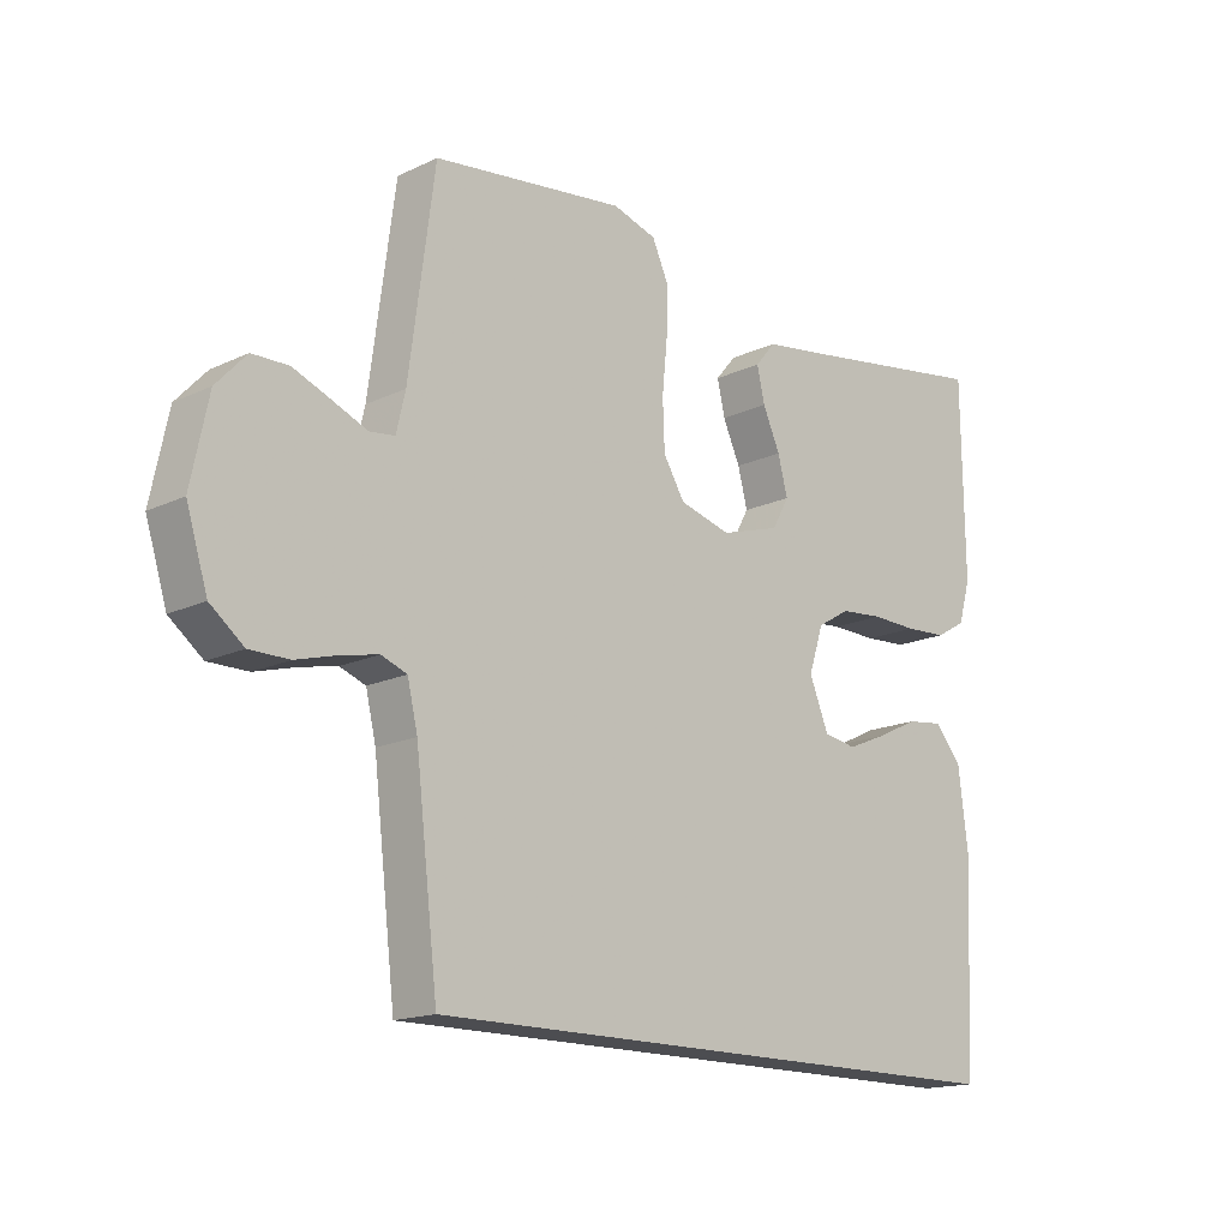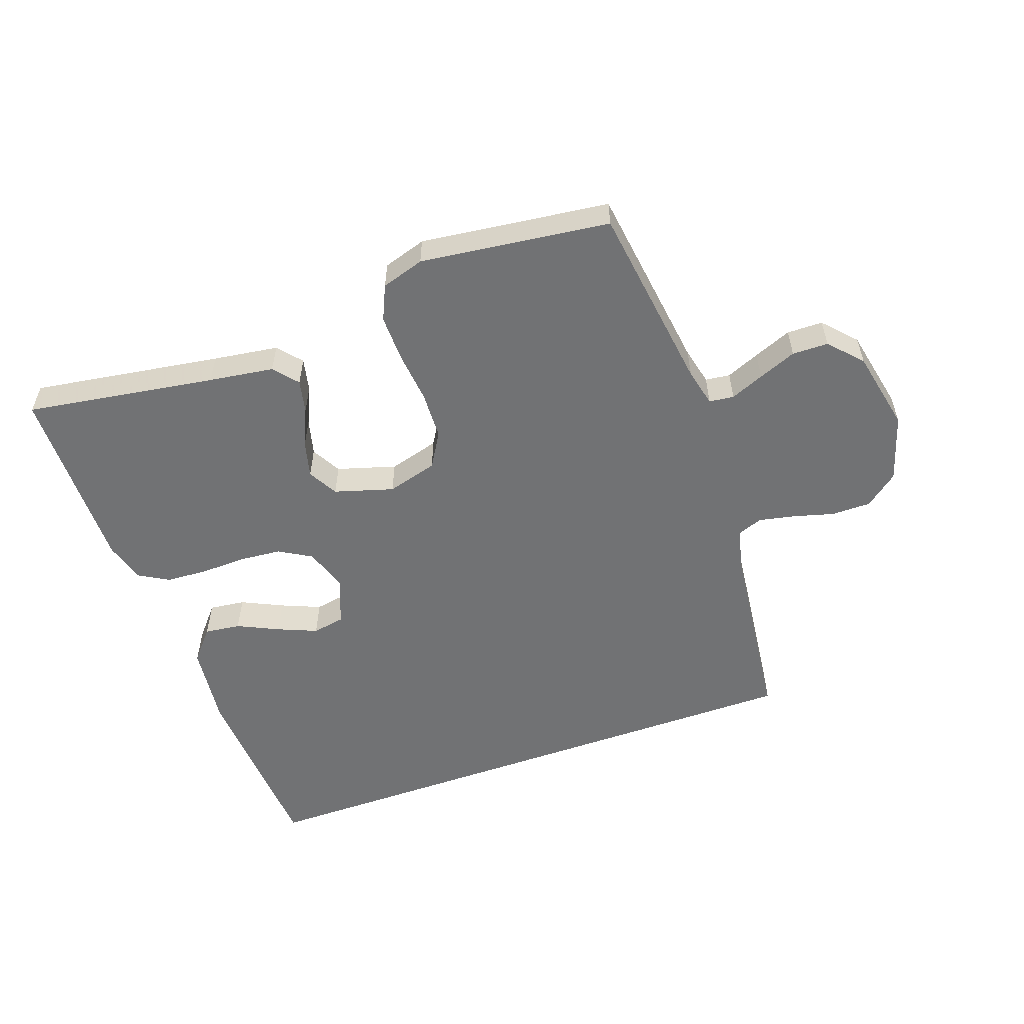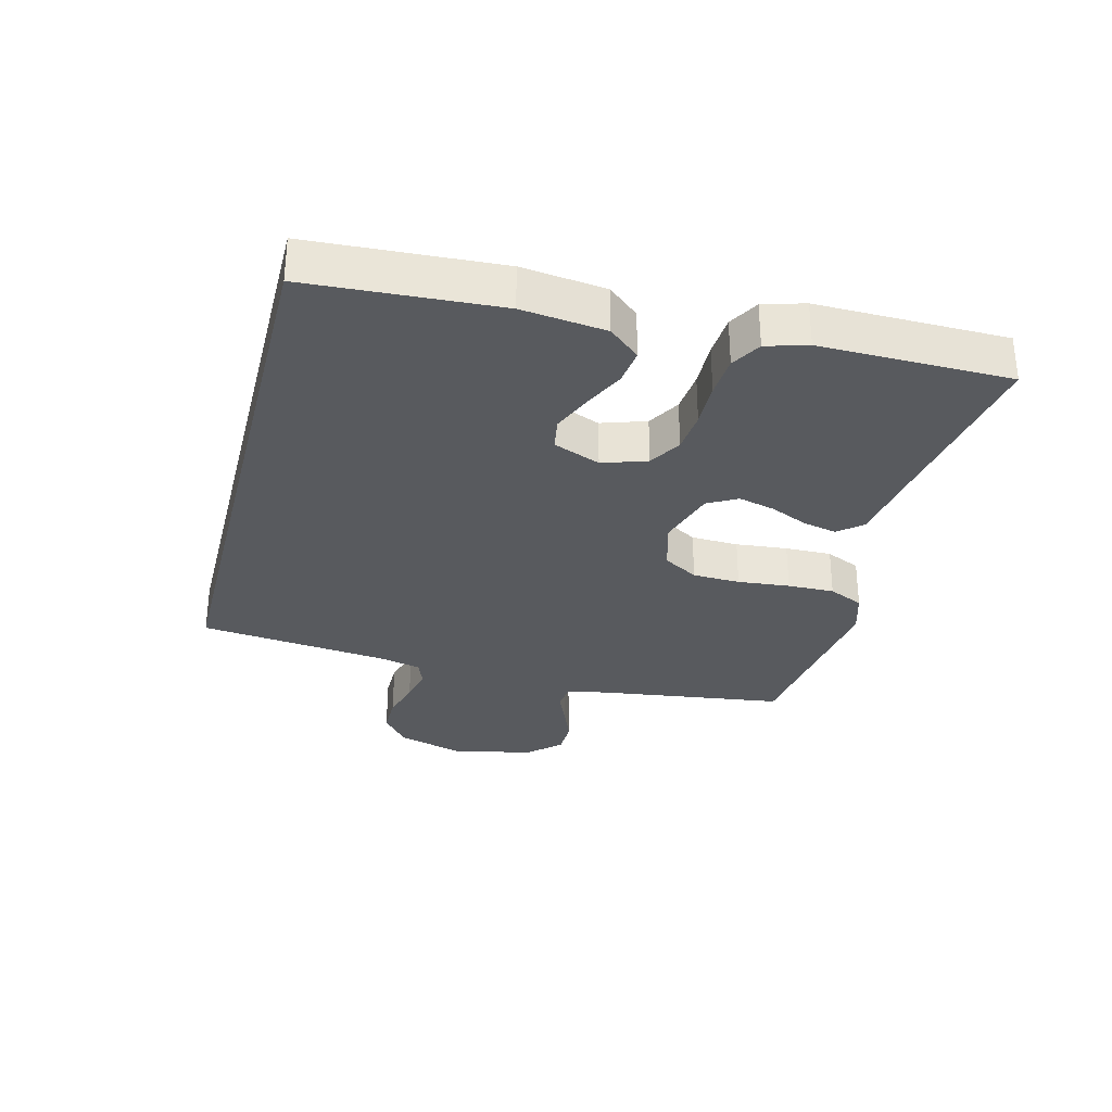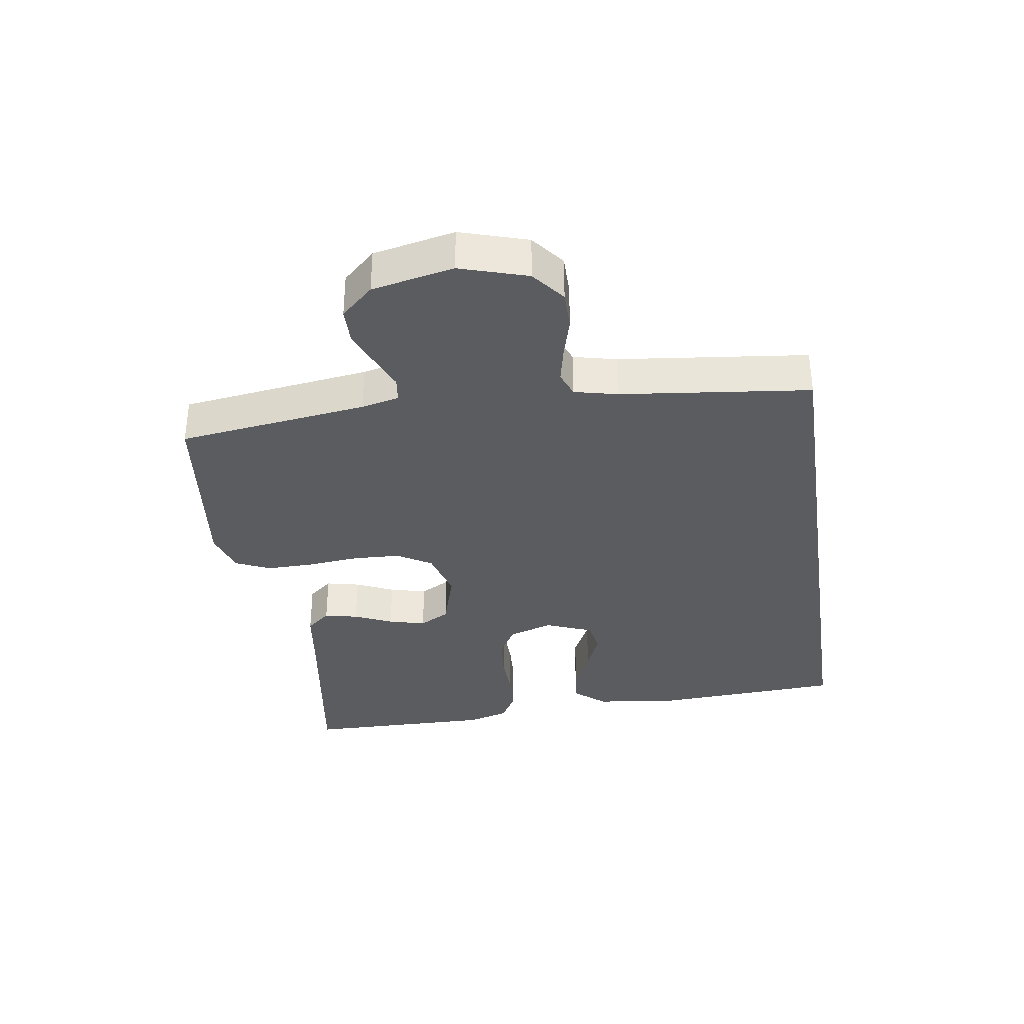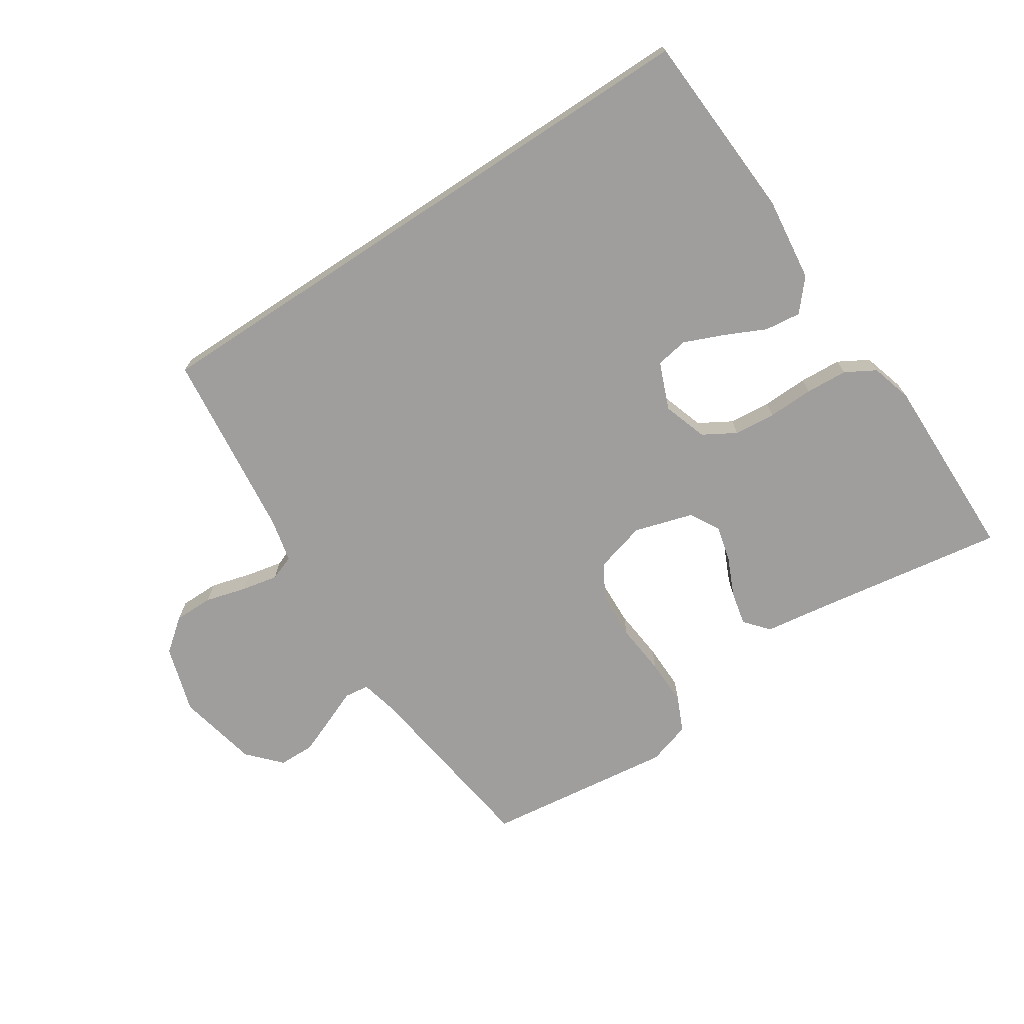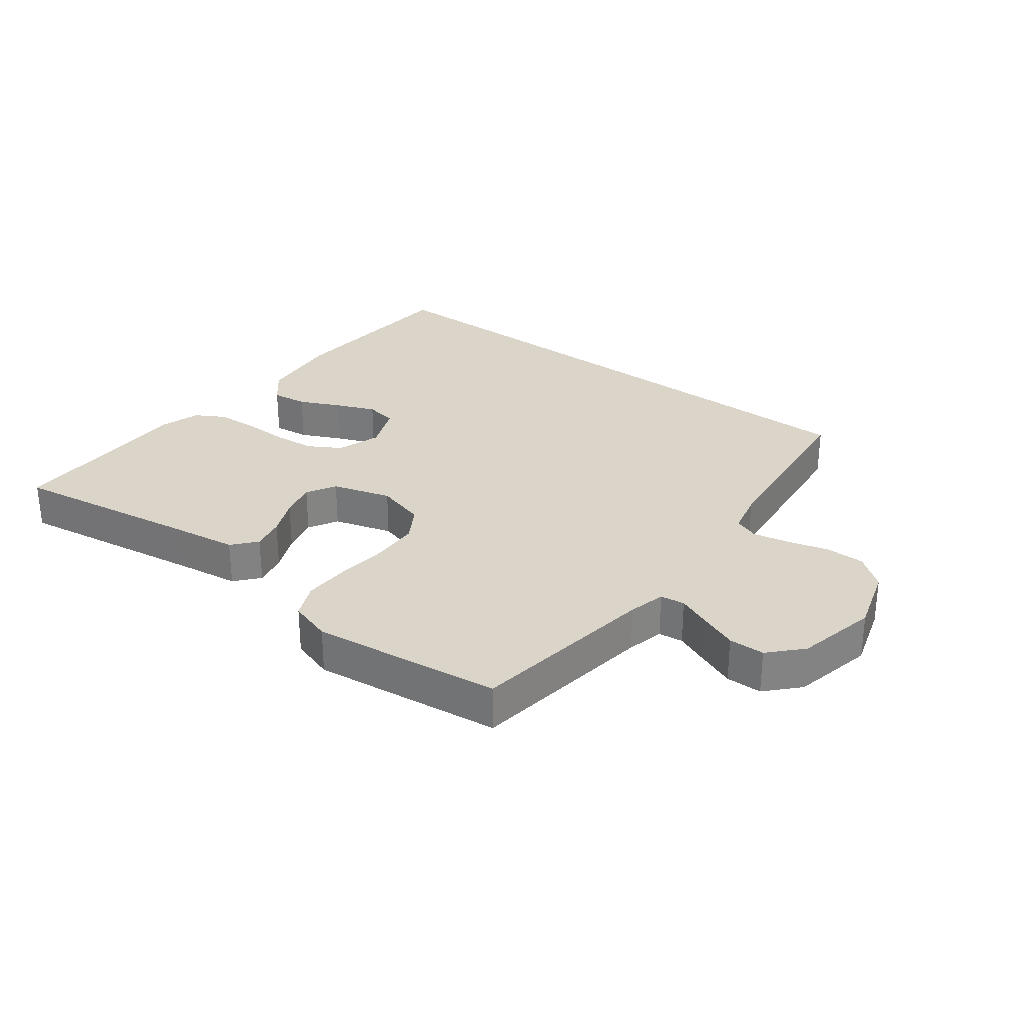
<metadata>
{"format":"obj","ext":"obj","renderer":"f3d","projection":"perspective","resolution":1024,"background":"white","views":[{"elev":-16.2,"azim":134.3,"up":"+Z"},{"elev":-55.4,"azim":19.7,"up":"+Y"},{"elev":-30.9,"azim":-104.3,"up":"+Y"},{"elev":-34.5,"azim":98.6,"up":"+Y"},{"elev":-71.0,"azim":-146.6,"up":"+Y"},{"elev":29.4,"azim":37.5,"up":"+Y"}]}
</metadata>
<code>
v 0.477 0.07 -0.5
v -0.466 0.07 -0.5
v -0.483 0.07 -0.2
v -0.467 0.07 -0.068
v -0.425 0.07 -0.019
v -0.368 0.07 -0.026
v -0.303 0.07 -0.057
v -0.241 0.07 -0.083
v -0.19 0.07 -0.074
v -0.16 0.07 0
v -0.183 0.07 0.07
v -0.234 0.07 0.1
v -0.3 0.07 0.106
v -0.372 0.07 0.104
v -0.438 0.07 0.108
v -0.485 0.07 0.135
v -0.504 0.07 0.2
v -0.5 0.07 0.5
v -0.2 0.07 0.453
v -0.097 0.07 0.438
v -0.065 0.07 0.4
v -0.077 0.07 0.347
v -0.104 0.07 0.287
v -0.119 0.07 0.229
v -0.093 0.07 0.182
v 0 0.07 0.154
v 0.08 0.07 0.176
v 0.113 0.07 0.231
v 0.116 0.07 0.306
v 0.108 0.07 0.388
v 0.107 0.07 0.462
v 0.132 0.07 0.517
v 0.2 0.07 0.538
v 0.5 0.07 0.5
v 0.54 0.07 0.2
v 0.554 0.07 0.14
v 0.593 0.07 0.135
v 0.646 0.07 0.157
v 0.706 0.07 0.181
v 0.763 0.07 0.18
v 0.81 0.07 0.129
v 0.837 0.07 0
v 0.804 0.07 -0.106
v 0.752 0.07 -0.147
v 0.69 0.07 -0.147
v 0.625 0.07 -0.129
v 0.568 0.07 -0.117
v 0.528 0.07 -0.132
v 0.512 0.07 -0.2
v 0.477 0 -0.5
v -0.466 0 -0.5
v -0.483 0 -0.2
v -0.467 0 -0.068
v -0.425 0 -0.019
v -0.368 0 -0.026
v -0.303 0 -0.057
v -0.241 0 -0.083
v -0.19 0 -0.074
v -0.16 0 0
v -0.183 0 0.07
v -0.234 0 0.1
v -0.3 0 0.106
v -0.372 0 0.104
v -0.438 0 0.108
v -0.485 0 0.135
v -0.504 0 0.2
v -0.5 0 0.5
v -0.2 0 0.453
v -0.097 0 0.438
v -0.065 0 0.4
v -0.077 0 0.347
v -0.104 0 0.287
v -0.119 0 0.229
v -0.093 0 0.182
v 0 0 0.154
v 0.08 0 0.176
v 0.113 0 0.231
v 0.116 0 0.306
v 0.108 0 0.388
v 0.107 0 0.462
v 0.132 0 0.517
v 0.2 0 0.538
v 0.5 0 0.5
v 0.54 0 0.2
v 0.554 0 0.14
v 0.593 0 0.135
v 0.646 0 0.157
v 0.706 0 0.181
v 0.763 0 0.18
v 0.81 0 0.129
v 0.837 0 0
v 0.804 0 -0.106
v 0.752 0 -0.147
v 0.69 0 -0.147
v 0.625 0 -0.129
v 0.568 0 -0.117
v 0.528 0 -0.132
v 0.512 0 -0.2
f 43 44 45 46
f 43 46 47
f 42 43 47
f 41 42 47 48
f 37 38 39 40
f 37 40 41 48
f 32 33 34 35
f 32 35 36
f 29 30 31 32
f 28 29 32 36
f 27 28 36
f 26 27 36 37
f 20 21 22 23
f 19 20 23 24
f 18 19 24
f 17 18 24 25
f 13 14 15 16
f 12 13 16 17
f 4 5 6 7
f 4 7 8
f 3 4 8
f 49 1 2 3
f 48 49 3 8
f 26 37 48
f 12 17 25 26
f 11 12 26 48
f 10 11 48
f 9 10 48
f 8 9 48
f 95 94 93 92
f 96 95 92
f 96 92 91
f 97 96 91 90
f 89 88 87 86
f 97 90 89 86
f 84 83 82 81
f 85 84 81
f 81 80 79 78
f 85 81 78 77
f 85 77 76
f 86 85 76 75
f 72 71 70 69
f 73 72 69 68
f 73 68 67
f 74 73 67 66
f 65 64 63 62
f 66 65 62 61
f 56 55 54 53
f 57 56 53
f 57 53 52
f 52 51 50 98
f 57 52 98 97
f 97 86 75
f 75 74 66 61
f 97 75 61 60
f 97 60 59
f 97 59 58
f 97 58 57
f 1 50 51 2
f 2 51 52 3
f 3 52 53 4
f 4 53 54 5
f 5 54 55 6
f 6 55 56 7
f 7 56 57 8
f 8 57 58 9
f 9 58 59 10
f 10 59 60 11
f 11 60 61 12
f 12 61 62 13
f 13 62 63 14
f 14 63 64 15
f 15 64 65 16
f 16 65 66 17
f 17 66 67 18
f 18 67 68 19
f 19 68 69 20
f 20 69 70 21
f 21 70 71 22
f 22 71 72 23
f 23 72 73 24
f 24 73 74 25
f 25 74 75 26
f 26 75 76 27
f 27 76 77 28
f 28 77 78 29
f 29 78 79 30
f 30 79 80 31
f 31 80 81 32
f 32 81 82 33
f 33 82 83 34
f 34 83 84 35
f 35 84 85 36
f 36 85 86 37
f 37 86 87 38
f 38 87 88 39
f 39 88 89 40
f 40 89 90 41
f 41 90 91 42
f 42 91 92 43
f 43 92 93 44
f 44 93 94 45
f 45 94 95 46
f 46 95 96 47
f 47 96 97 48
f 48 97 98 49
f 49 98 50 1

</code>
